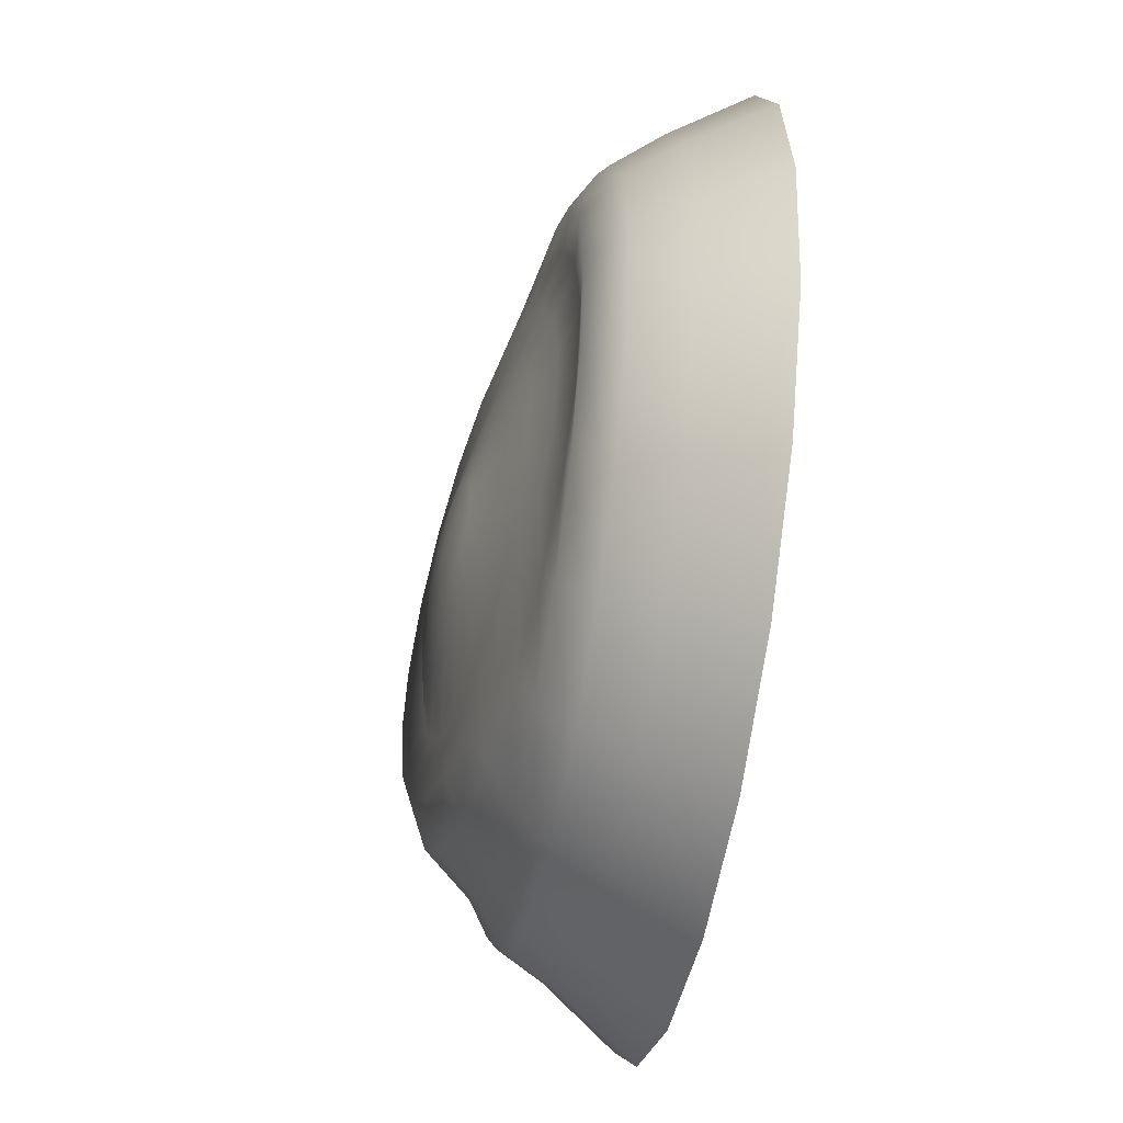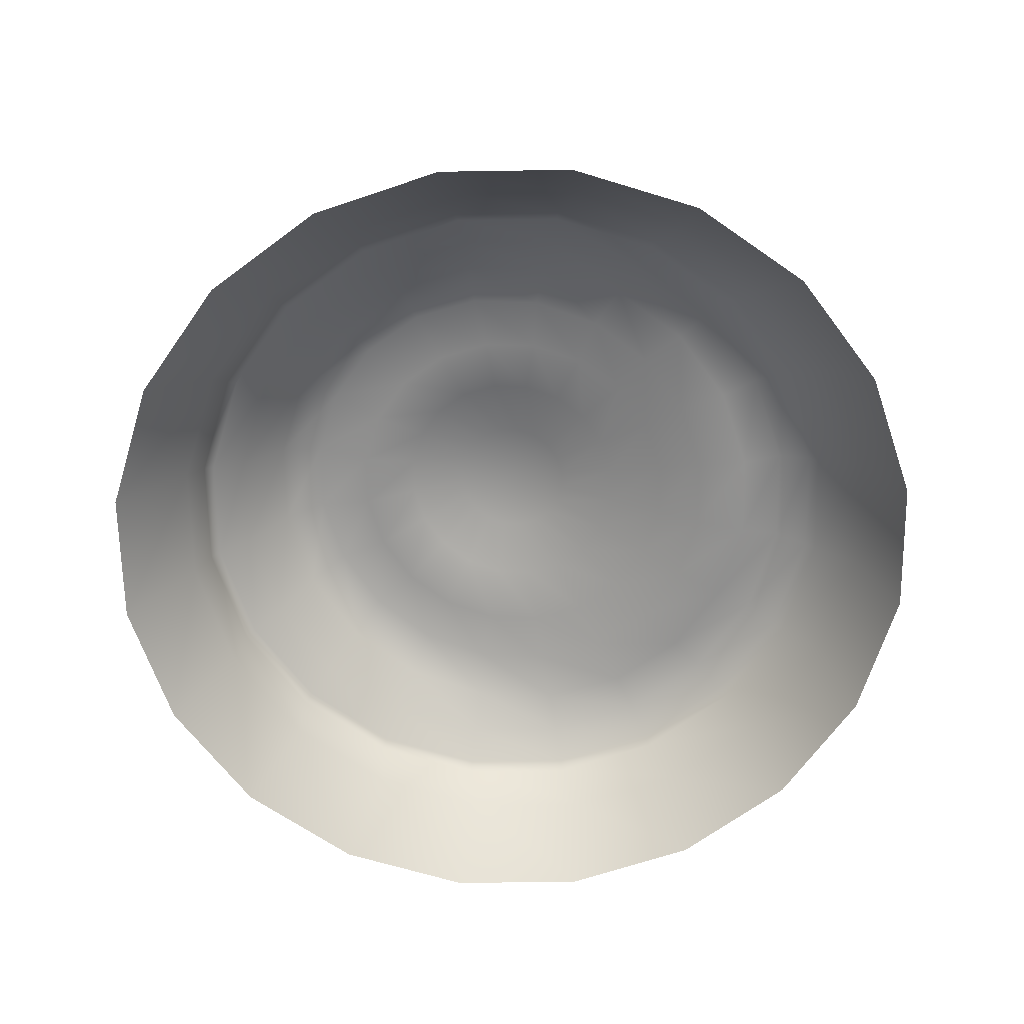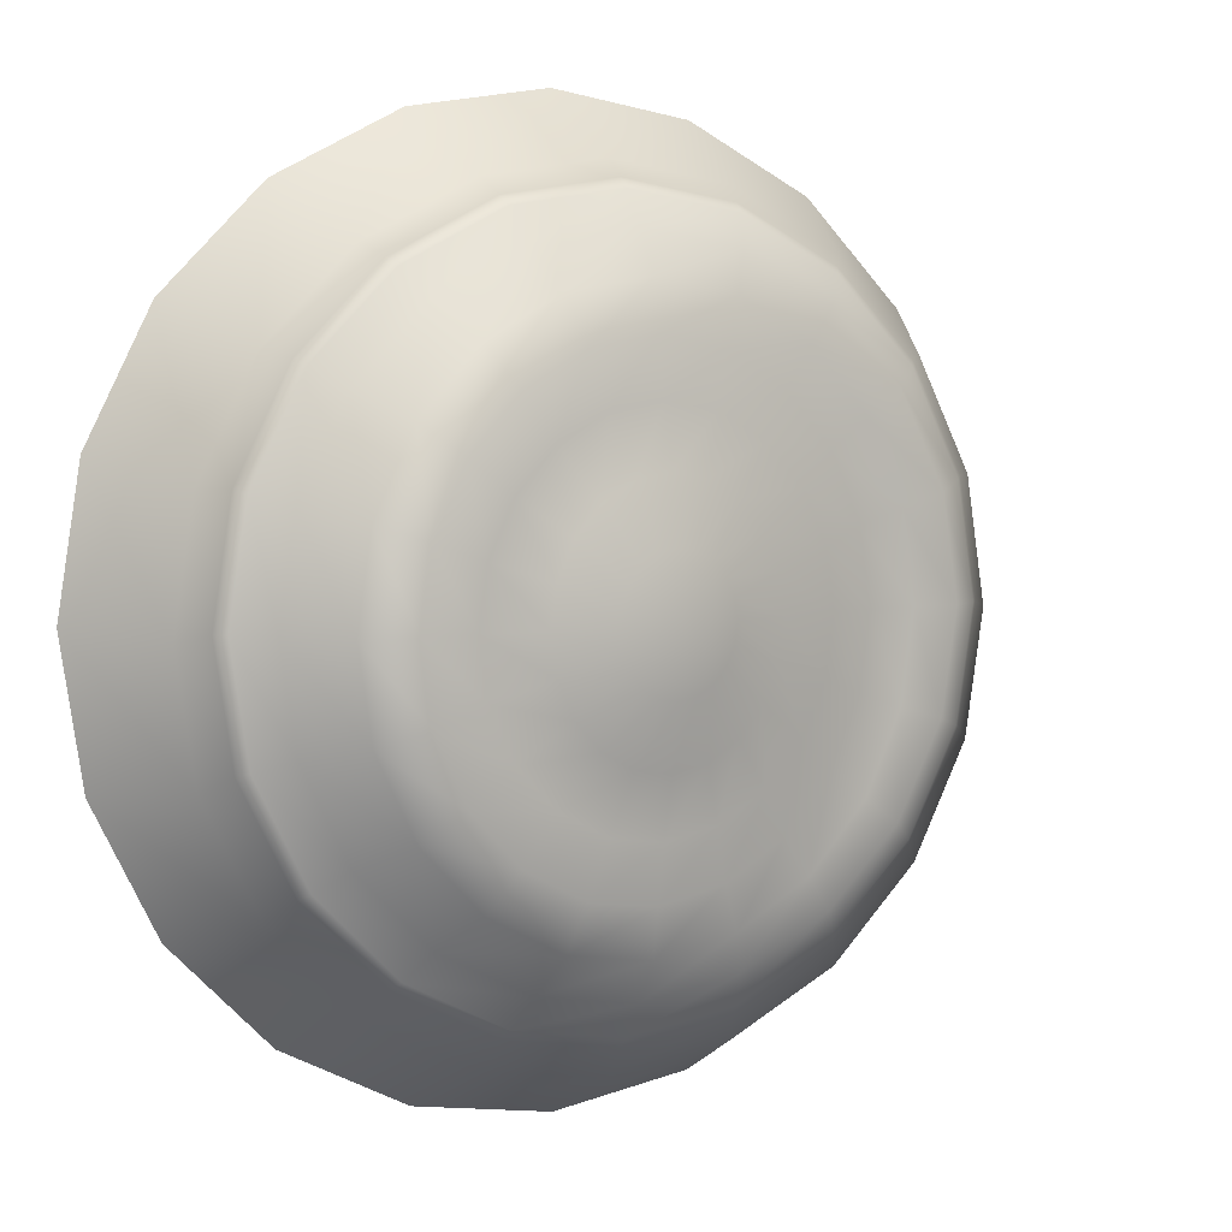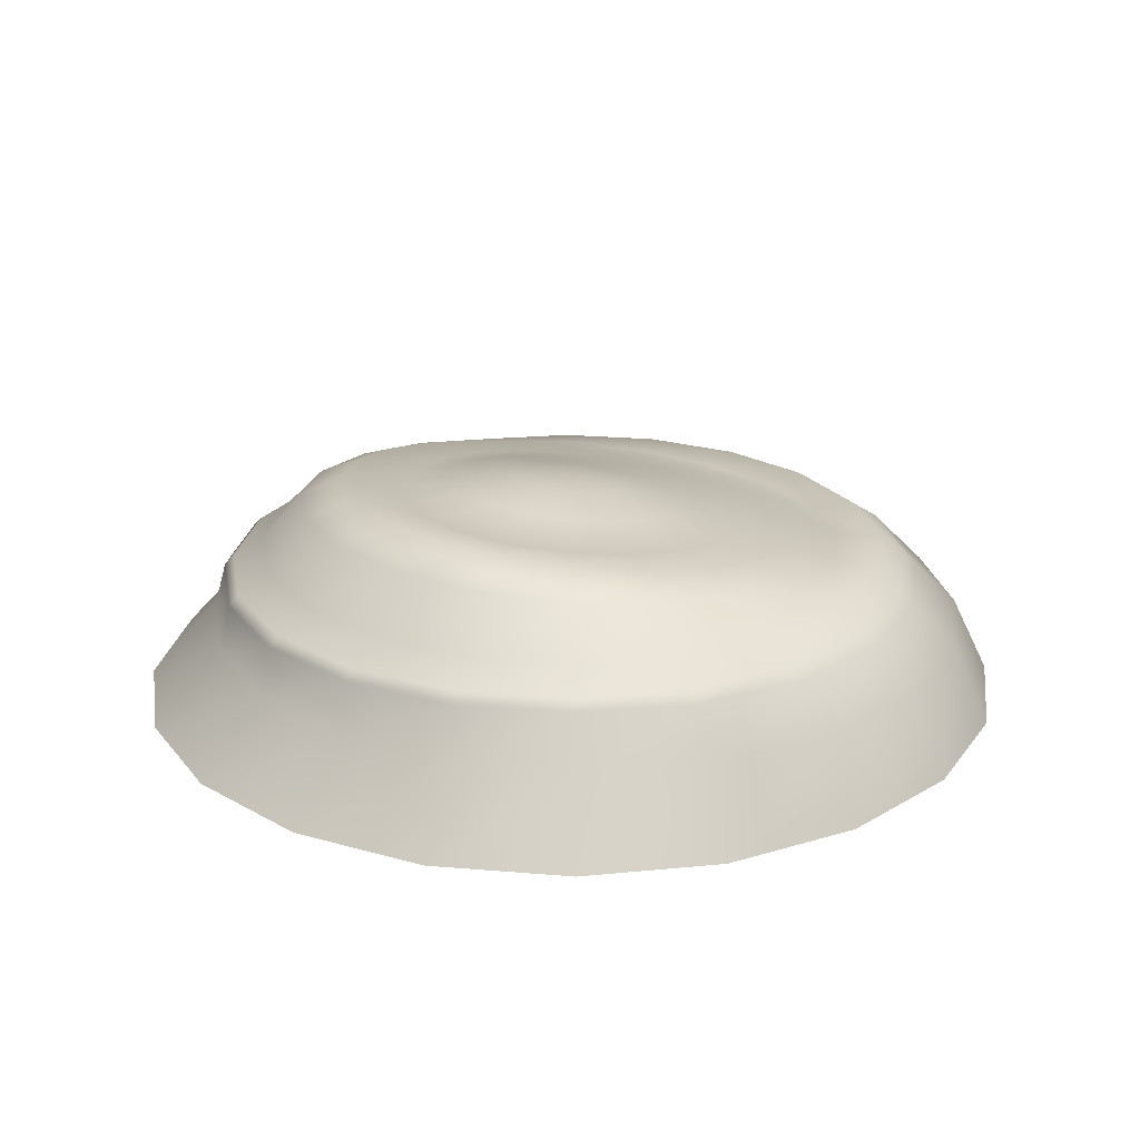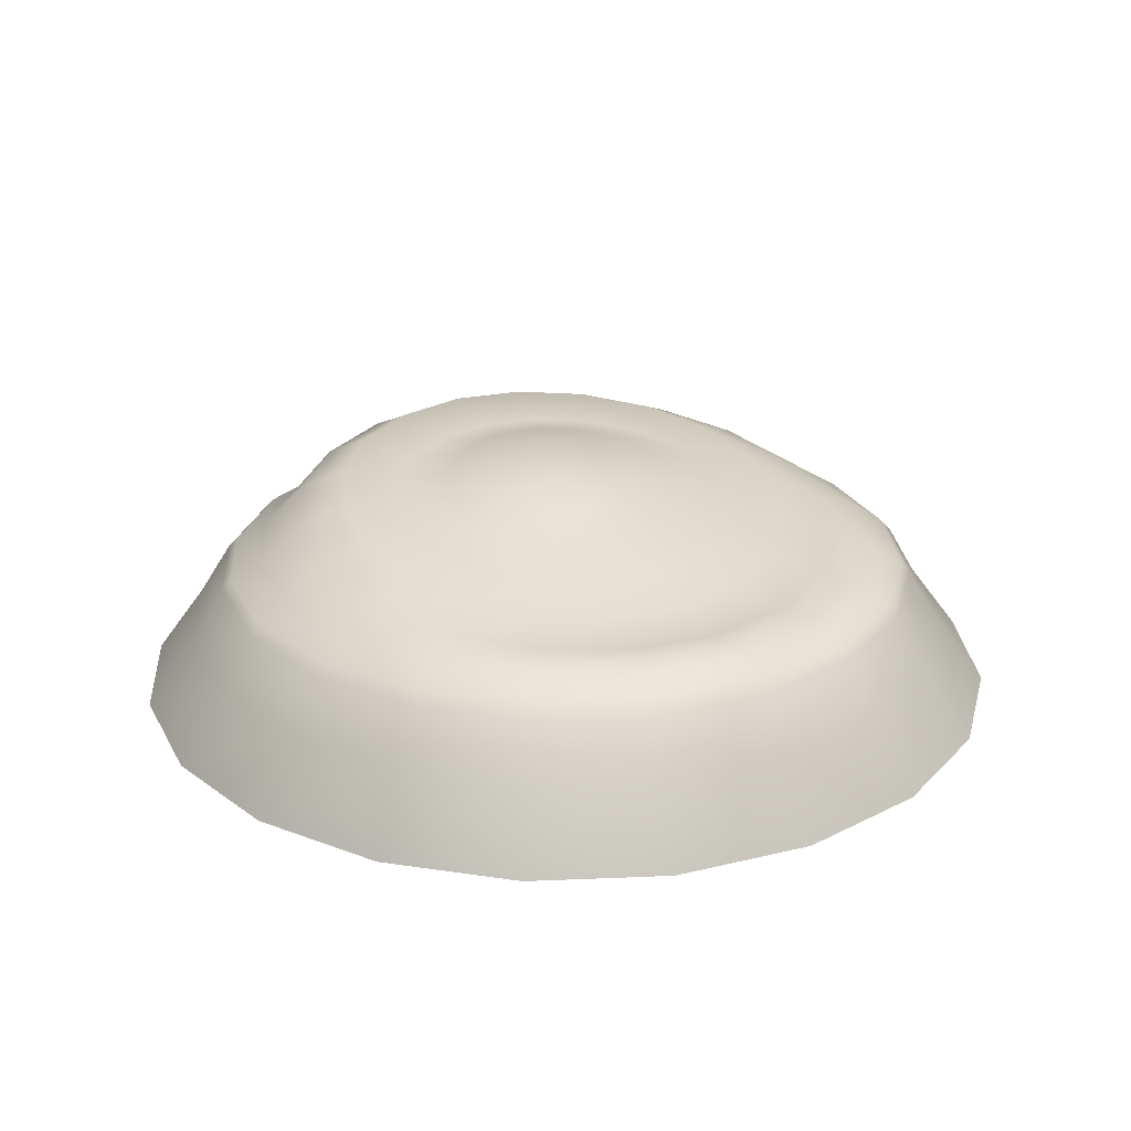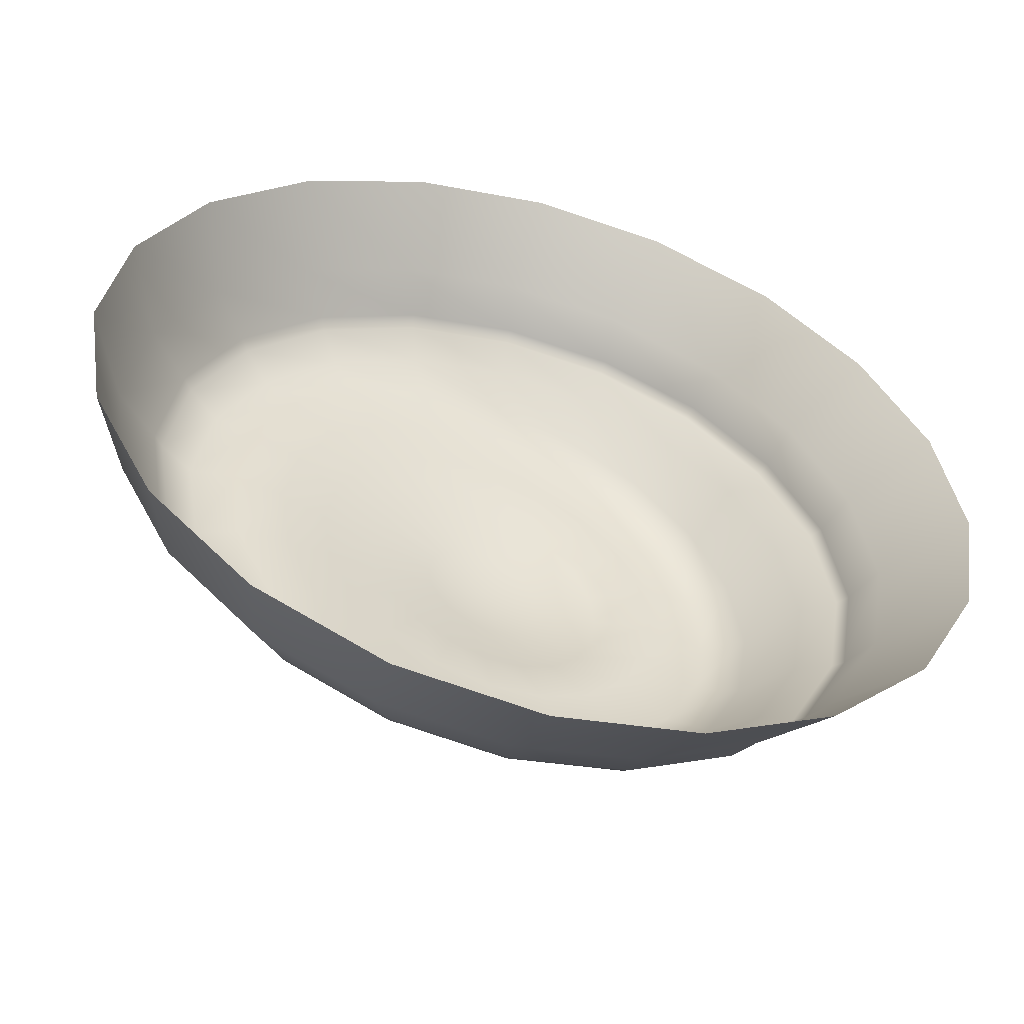
<metadata>
{"format":"obj","ext":"obj","renderer":"f3d","projection":"perspective","resolution":1024,"background":"white","views":[{"elev":-50.4,"azim":-100.2,"up":"+Z"},{"elev":-65.8,"azim":171.9,"up":"+Y"},{"elev":4.6,"azim":150.6,"up":"+Z"},{"elev":22.4,"azim":143.3,"up":"+Y"},{"elev":24.4,"azim":-121.0,"up":"+Y"},{"elev":-54.5,"azim":-16.0,"up":"+Z"}]}
</metadata>
<code>
g default
v 1.069 0 -0.3474
v 0.9095 0 -0.6608
v 0.6608 0 -0.9095
v 0.3474 0 -1.069
v 0 0 -1.124
v -0.3474 0 -1.069
v -0.6608 0 -0.9095
v -0.9095 0 -0.6608
v -1.069 0 -0.3474
v -1.124 0 0
v -1.069 0 0.3474
v -0.9095 0 0.6608
v -0.6608 0 0.9095
v -0.3474 0 1.069
v -0 0 1.124
v 0.3474 0 1.069
v 0.6608 0 0.9095
v 0.9095 0 0.6608
v 1.069 0 0.3474
v 1.124 0 0
v 0.9045 0.1958 -0.329
v 0.7643 0.1958 -0.6043
v 0.5457 0.1958 -0.8228
v 0.2704 0.1958 -0.9631
v -0.0348 0.1958 -1.011
v -0.34 0.1958 -0.9631
v -0.6154 0.1958 -0.8228
v -0.8339 0.1958 -0.6043
v -0.9742 0.1958 -0.329
v -1.022 0.1958 -0.02379
v -0.9742 0.1958 0.2814
v -0.8339 0.1958 0.5568
v -0.6154 0.1958 0.7753
v -0.34 0.1958 0.9156
v -0.0348 0.1958 0.9639
v 0.2704 0.1958 0.9156
v 0.5457 0.1958 0.7753
v 0.7643 0.1958 0.5568
v 0.9045 0.1958 0.2814
v 0.9529 0.1958 -0.02379
v 0.8709 0.309 -0.283
v 0.7408 0.309 -0.5383
v 0.5383 0.309 -0.7408
v 0.283 0.309 -0.8709
v -0 0.309 -0.9157
v -0.283 0.309 -0.8709
v -0.5383 0.309 -0.7408
v -0.7408 0.309 -0.5383
v -0.8709 0.309 -0.283
v -0.9157 0.309 -0
v -0.8709 0.309 0.283
v -0.7408 0.309 0.5383
v -0.5383 0.309 0.7408
v -0.283 0.309 0.8709
v -0 0.309 0.9157
v 0.283 0.309 0.8709
v 0.5383 0.309 0.7408
v 0.7408 0.309 0.5383
v 0.8709 0.309 0.283
v 0.9157 0.309 -0
v 0.8474 0.3347 -0.2753
v 0.7208 0.3347 -0.5237
v 0.5237 0.3347 -0.7208
v 0.2753 0.3347 -0.8474
v 0 0.3347 -0.891
v -0.2753 0.3347 -0.8474
v -0.5237 0.3347 -0.7208
v -0.7208 0.3347 -0.5237
v -0.8474 0.3347 -0.2753
v -0.891 0.3347 0
v -0.8474 0.3347 0.2753
v -0.7208 0.3347 0.5237
v -0.5237 0.3347 0.7208
v -0.2753 0.3347 0.8474
v -0 0.3347 0.891
v 0.2753 0.3347 0.8474
v 0.5237 0.3347 0.7208
v 0.7208 0.3347 0.5237
v 0.8474 0.3347 0.2753
v 0.891 0.3347 0
v 0.7694 0.3874 -0.25
v 0.6545 0.3874 -0.4755
v 0.4755 0.3874 -0.6545
v 0.25 0.3874 -0.7694
v 0 0.3874 -0.809
v -0.25 0.3874 -0.7694
v -0.4755 0.3874 -0.6545
v -0.6545 0.3874 -0.4755
v -0.7694 0.3874 -0.25
v -0.809 0.3874 0
v -0.7694 0.3874 0.25
v -0.6545 0.3874 0.4755
v -0.4755 0.3874 0.6545
v -0.25 0.3874 0.7694
v -0 0.3874 0.809
v 0.25 0.3874 0.7694
v 0.4755 0.3874 0.6545
v 0.6545 0.3874 0.4755
v 0.7694 0.3874 0.25
v 0.809 0.3874 0
v 0.6688 0.5179 -0.2185
v 0.5689 0.5074 -0.4156
v 0.4133 0.491 -0.5721
v 0.2173 0.4703 -0.6725
v -0 0.4475 -0.7071
v -0.2173 0.4246 -0.6725
v -0.4133 0.4039 -0.5721
v -0.5689 0.3875 -0.4156
v -0.6688 0.377 -0.2185
v -0.7032 0.3734 0
v -0.6688 0.377 0.2185
v -0.5689 0.3875 0.4156
v -0.4133 0.4039 0.5721
v -0.2173 0.4246 0.6725
v -0 0.4475 0.7071
v 0.2173 0.4703 0.6725
v 0.4133 0.491 0.5721
v 0.5689 0.5074 0.4156
v 0.6688 0.5179 0.2185
v 0.7032 0.5215 0
v 0.5649 0.5717 -0.1816
v 0.4824 0.559 -0.3455
v 0.3538 0.5392 -0.4755
v 0.1919 0.5143 -0.559
v 0.01235 0.4867 -0.5878
v -0.1672 0.4591 -0.559
v -0.3291 0.4342 -0.4755
v -0.4577 0.4144 -0.3455
v -0.5402 0.4017 -0.1816
v -0.5686 0.3974 0
v -0.5402 0.4017 0.1816
v -0.4577 0.4144 0.3455
v -0.3291 0.4342 0.4755
v -0.1672 0.4591 0.559
v 0.01235 0.4867 0.5878
v 0.1919 0.5143 0.559
v 0.3538 0.5392 0.4755
v 0.4824 0.559 0.3455
v 0.5649 0.5717 0.1816
v 0.5933 0.576 0
v 0.4289 0.5389 -0.1403
v 0.3648 0.5314 -0.2668
v 0.2651 0.5198 -0.3673
v 0.1393 0.5051 -0.4318
v -0 0.4889 -0.454
v -0.1393 0.4726 -0.4318
v -0.2651 0.458 -0.3673
v -0.3648 0.4464 -0.2668
v -0.4289 0.4389 -0.1403
v -0.4509 0.4363 0
v -0.4289 0.4389 0.1403
v -0.3648 0.4464 0.2668
v -0.2651 0.458 0.3673
v -0.1393 0.4726 0.4318
v -0 0.4889 0.454
v 0.1393 0.5051 0.4318
v 0.2651 0.5198 0.3673
v 0.3648 0.5314 0.2668
v 0.4289 0.5389 0.1403
v 0.4509 0.5414 0
v 0.2903 0.567 -0.09549
v 0.2469 0.5601 -0.1816
v 0.1794 0.5494 -0.25
v 0.09431 0.5359 -0.2939
v -0 0.521 -0.309
v -0.09431 0.506 -0.2939
v -0.1794 0.4925 -0.25
v -0.2469 0.4818 -0.1816
v -0.2903 0.475 -0.09549
v -0.3052 0.4726 0
v -0.2903 0.475 0.09549
v -0.2469 0.4818 0.1816
v -0.1794 0.4925 0.25
v -0.09431 0.506 0.2939
v -0 0.521 0.309
v 0.09431 0.5359 0.2939
v 0.1794 0.5494 0.25
v 0.2469 0.5601 0.1816
v 0.2903 0.567 0.09549
v 0.3052 0.5693 0
v 0.1469 0.5732 -0.04834
v 0.1249 0.5696 -0.09195
v 0.09078 0.5641 -0.1266
v 0.04772 0.5572 -0.1488
v -0 0.5495 -0.1564
v -0.04772 0.5418 -0.1488
v -0.09078 0.5349 -0.1266
v -0.1249 0.5294 -0.09195
v -0.1469 0.5258 -0.04834
v -0.1544 0.5246 0
v -0.1469 0.5258 0.04834
v -0.1249 0.5294 0.09195
v -0.09078 0.5349 0.1266
v -0.04772 0.5418 0.1488
v -0 0.5495 0.1564
v 0.04772 0.5572 0.1488
v 0.09078 0.5641 0.1266
v 0.1249 0.5696 0.09195
v 0.1469 0.5732 0.04834
v 0.1544 0.5744 0
v 0 0.5618 0
g pSphere12
f 1 2 22 21
f 2 3 23 22
f 3 4 24 23
f 4 5 25 24
f 5 6 26 25
f 6 7 27 26
f 7 8 28 27
f 8 9 29 28
f 9 10 30 29
f 10 11 31 30
f 11 12 32 31
f 12 13 33 32
f 13 14 34 33
f 14 15 35 34
f 15 16 36 35
f 16 17 37 36
f 17 18 38 37
f 18 19 39 38
f 19 20 40 39
f 20 1 21 40
f 21 22 42 41
f 22 23 43 42
f 23 24 44 43
f 24 25 45 44
f 25 26 46 45
f 26 27 47 46
f 27 28 48 47
f 28 29 49 48
f 29 30 50 49
f 30 31 51 50
f 31 32 52 51
f 32 33 53 52
f 33 34 54 53
f 34 35 55 54
f 35 36 56 55
f 36 37 57 56
f 37 38 58 57
f 38 39 59 58
f 39 40 60 59
f 40 21 41 60
f 41 42 62 61
f 42 43 63 62
f 43 44 64 63
f 44 45 65 64
f 45 46 66 65
f 46 47 67 66
f 47 48 68 67
f 48 49 69 68
f 49 50 70 69
f 50 51 71 70
f 51 52 72 71
f 52 53 73 72
f 53 54 74 73
f 54 55 75 74
f 55 56 76 75
f 56 57 77 76
f 57 58 78 77
f 58 59 79 78
f 59 60 80 79
f 60 41 61 80
f 61 62 82 81
f 62 63 83 82
f 63 64 84 83
f 64 65 85 84
f 65 66 86 85
f 66 67 87 86
f 67 68 88 87
f 68 69 89 88
f 69 70 90 89
f 70 71 91 90
f 71 72 92 91
f 72 73 93 92
f 73 74 94 93
f 74 75 95 94
f 75 76 96 95
f 76 77 97 96
f 77 78 98 97
f 78 79 99 98
f 79 80 100 99
f 80 61 81 100
f 81 82 102 101
f 82 83 103 102
f 83 84 104 103
f 84 85 105 104
f 85 86 106 105
f 86 87 107 106
f 87 88 108 107
f 88 89 109 108
f 89 90 110 109
f 90 91 111 110
f 91 92 112 111
f 92 93 113 112
f 93 94 114 113
f 94 95 115 114
f 95 96 116 115
f 96 97 117 116
f 97 98 118 117
f 98 99 119 118
f 99 100 120 119
f 100 81 101 120
f 101 102 122 121
f 102 103 123 122
f 103 104 124 123
f 104 105 125 124
f 105 106 126 125
f 106 107 127 126
f 107 108 128 127
f 108 109 129 128
f 109 110 130 129
f 110 111 131 130
f 111 112 132 131
f 112 113 133 132
f 113 114 134 133
f 114 115 135 134
f 115 116 136 135
f 116 117 137 136
f 117 118 138 137
f 118 119 139 138
f 119 120 140 139
f 120 101 121 140
f 121 122 142 141
f 122 123 143 142
f 123 124 144 143
f 124 125 145 144
f 125 126 146 145
f 126 127 147 146
f 127 128 148 147
f 128 129 149 148
f 129 130 150 149
f 130 131 151 150
f 131 132 152 151
f 132 133 153 152
f 133 134 154 153
f 134 135 155 154
f 135 136 156 155
f 136 137 157 156
f 137 138 158 157
f 138 139 159 158
f 139 140 160 159
f 140 121 141 160
f 141 142 162 161
f 142 143 163 162
f 143 144 164 163
f 144 145 165 164
f 145 146 166 165
f 146 147 167 166
f 147 148 168 167
f 148 149 169 168
f 149 150 170 169
f 150 151 171 170
f 151 152 172 171
f 152 153 173 172
f 153 154 174 173
f 154 155 175 174
f 155 156 176 175
f 156 157 177 176
f 157 158 178 177
f 158 159 179 178
f 159 160 180 179
f 160 141 161 180
f 161 162 182 181
f 162 163 183 182
f 163 164 184 183
f 164 165 185 184
f 165 166 186 185
f 166 167 187 186
f 167 168 188 187
f 168 169 189 188
f 169 170 190 189
f 170 171 191 190
f 171 172 192 191
f 172 173 193 192
f 173 174 194 193
f 174 175 195 194
f 175 176 196 195
f 176 177 197 196
f 177 178 198 197
f 178 179 199 198
f 179 180 200 199
f 180 161 181 200
f 181 182 201
f 182 183 201
f 183 184 201
f 184 185 201
f 185 186 201
f 186 187 201
f 187 188 201
f 188 189 201
f 189 190 201
f 190 191 201
f 191 192 201
f 192 193 201
f 193 194 201
f 194 195 201
f 195 196 201
f 196 197 201
f 197 198 201
f 198 199 201
f 199 200 201
f 200 181 201

</code>
